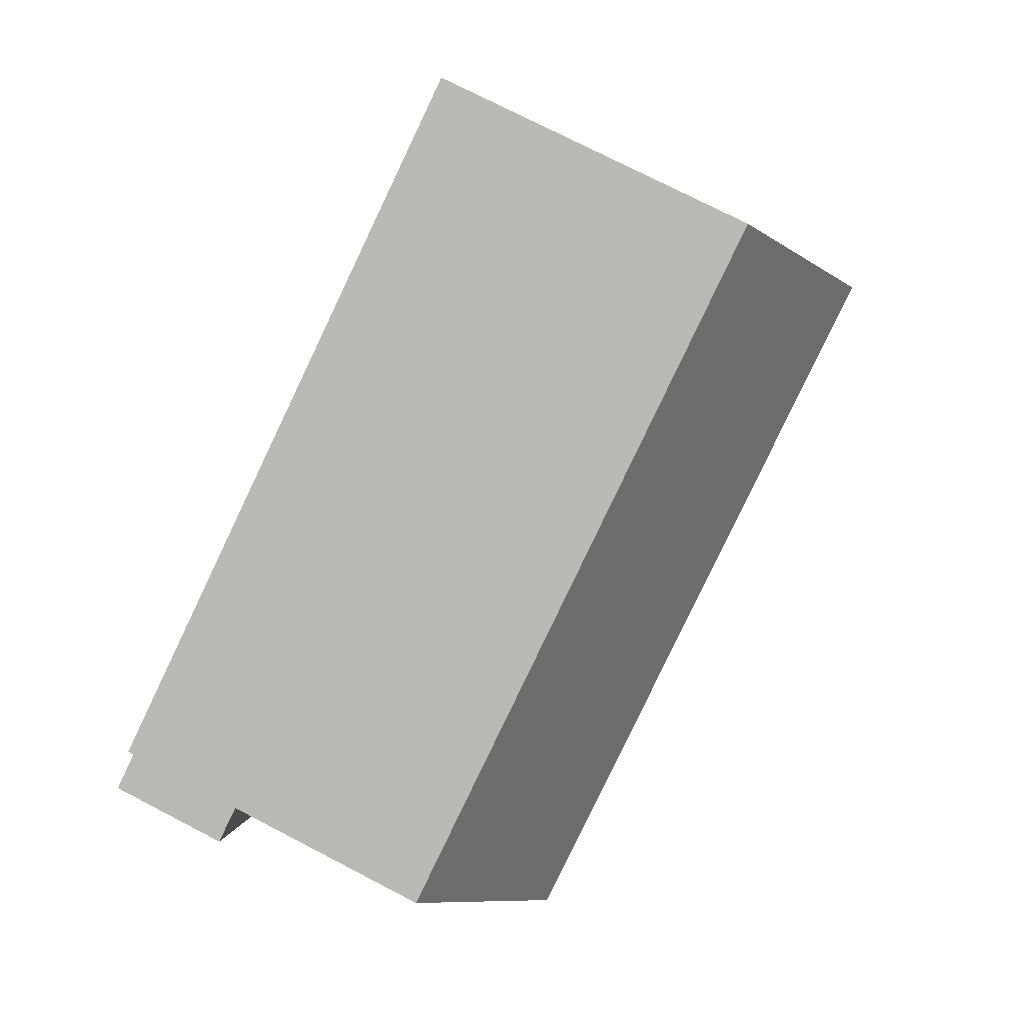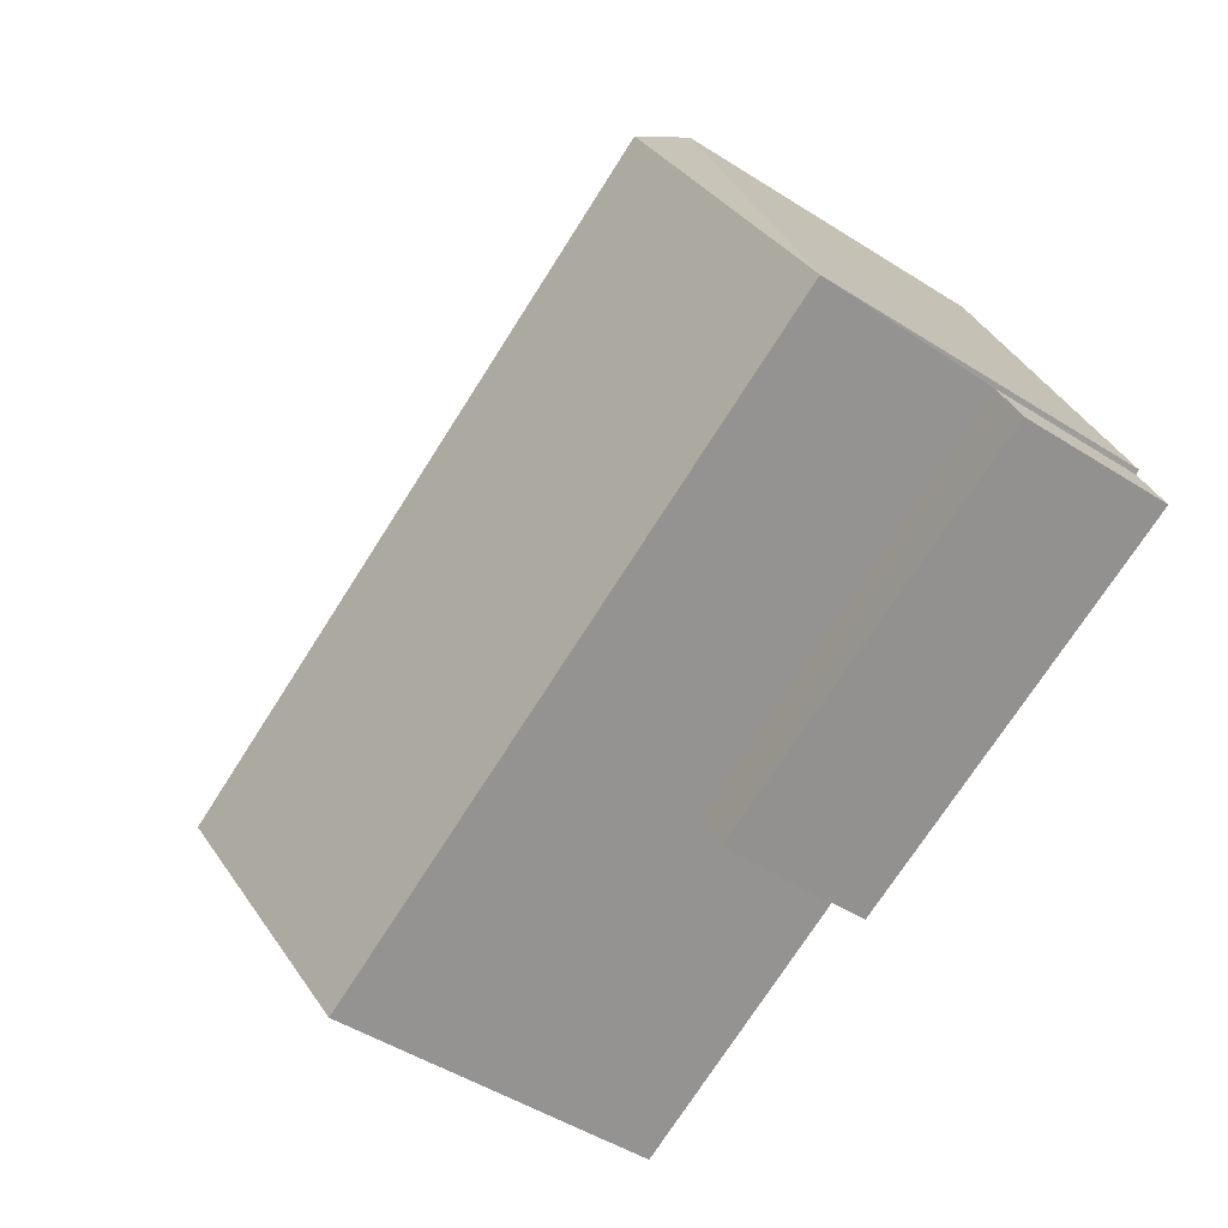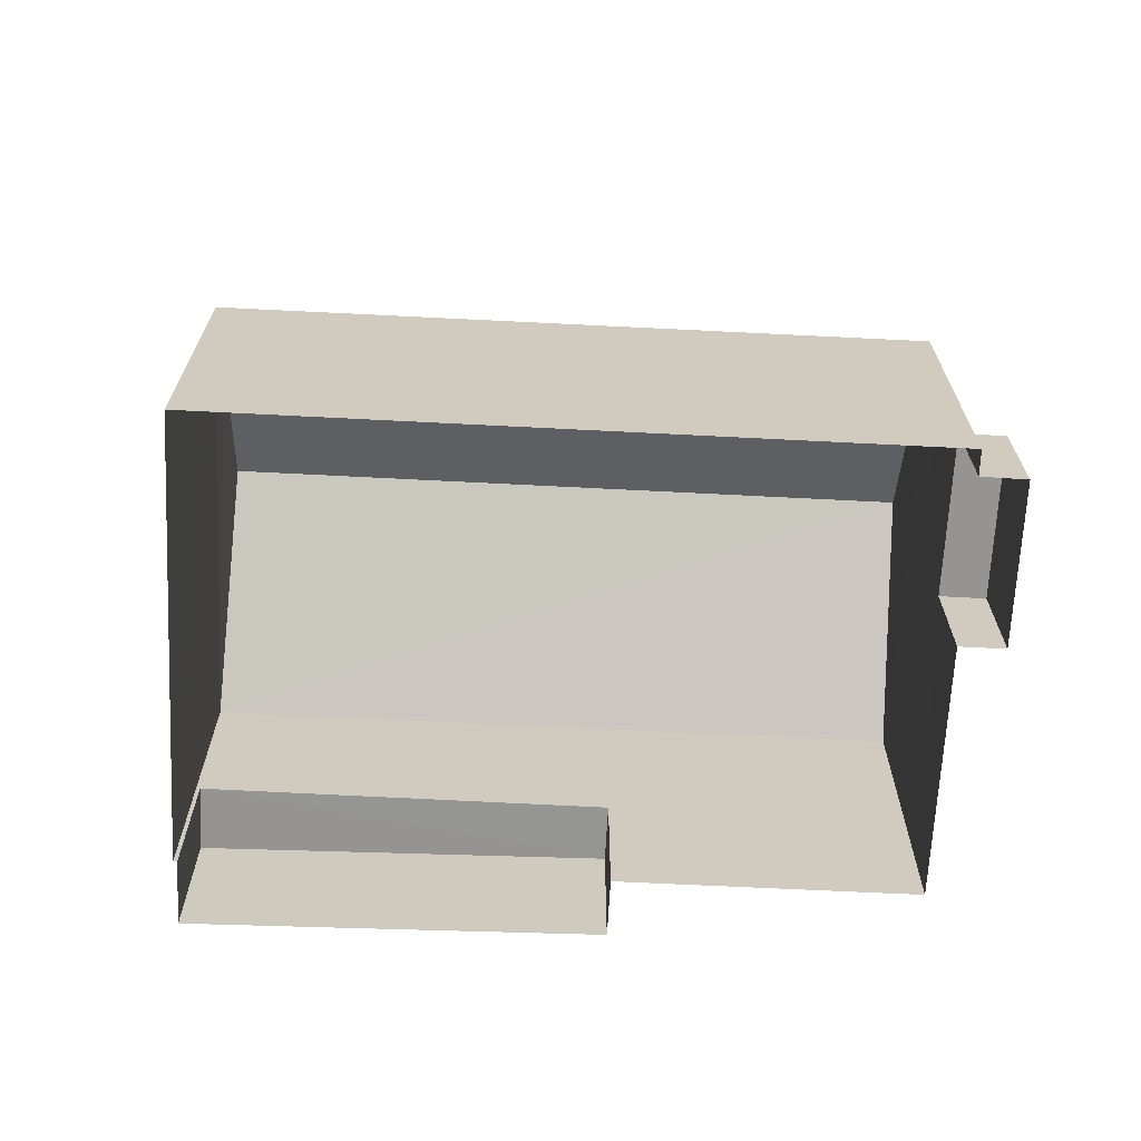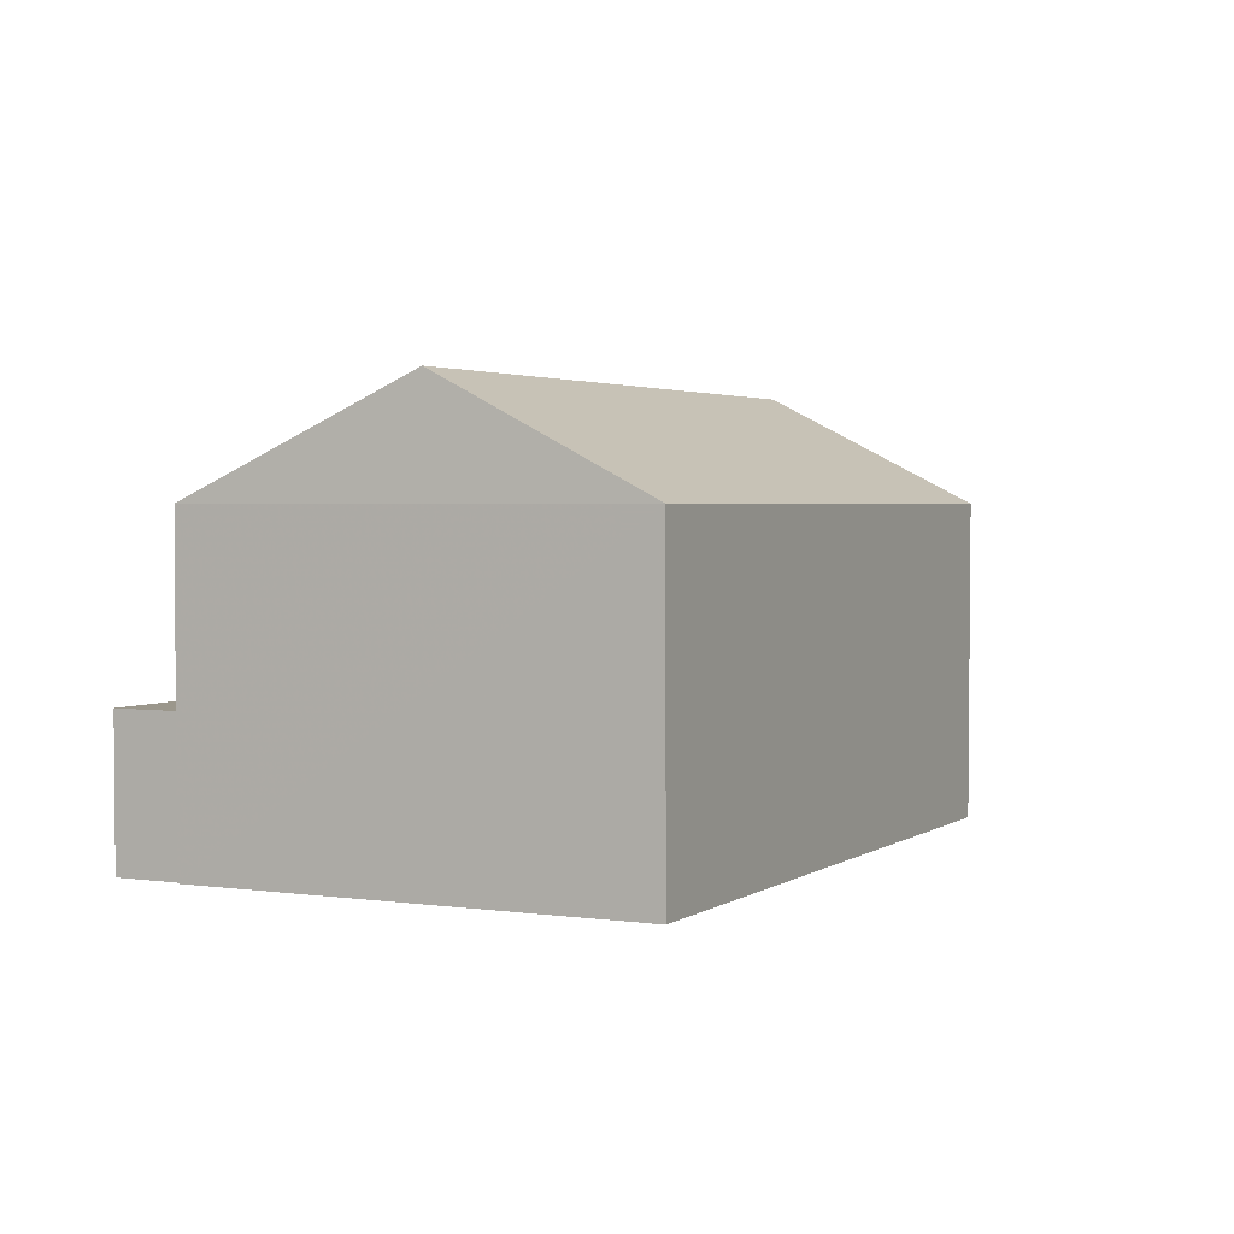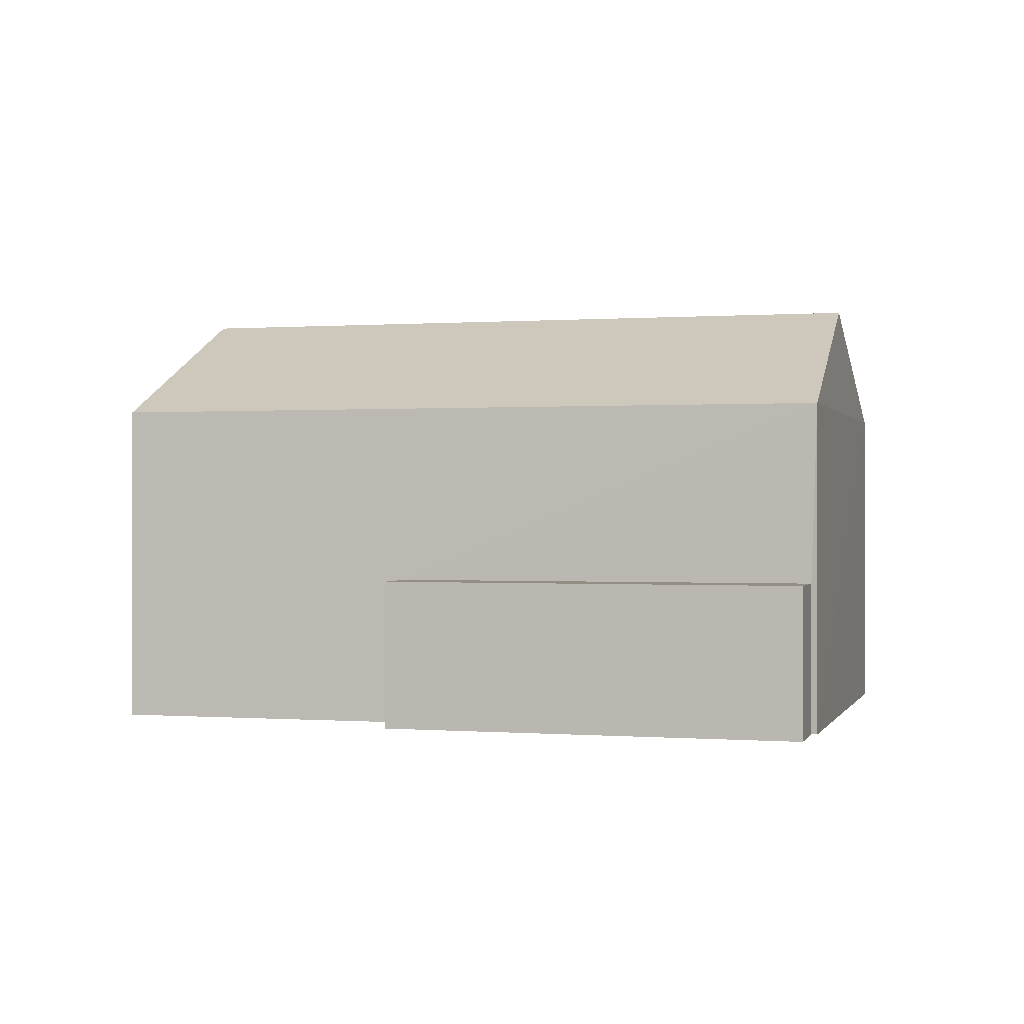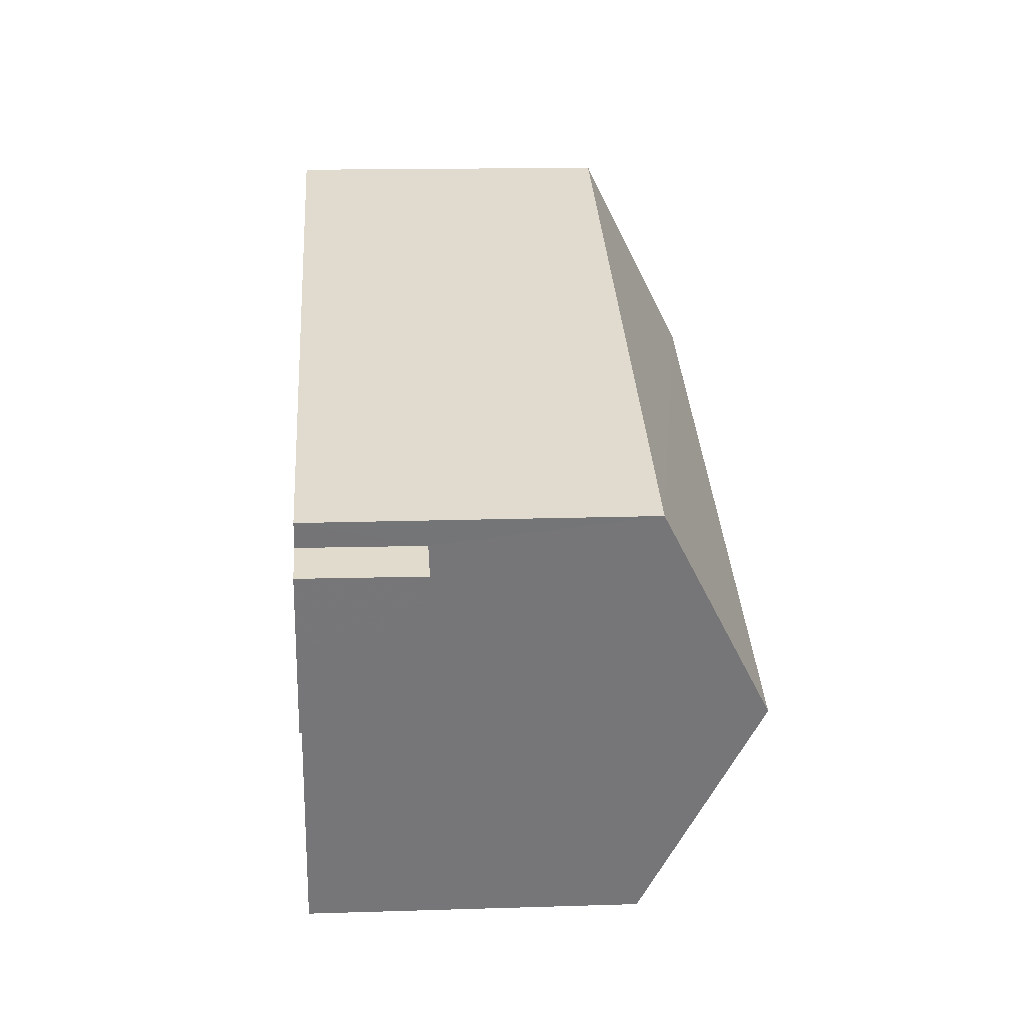
<metadata>
{"format":"obj","ext":"obj","renderer":"f3d","projection":"perspective","resolution":1024,"background":"white","views":[{"elev":76.8,"azim":-62.8,"up":"+Y"},{"elev":-50.4,"azim":55.3,"up":"+Y"},{"elev":-67.1,"azim":-163.5,"up":"+Z"},{"elev":2.6,"azim":135.9,"up":"+Z"},{"elev":0.0,"azim":34.9,"up":"+Z"},{"elev":14.0,"azim":-93.8,"up":"+Y"}]}
</metadata>
<code>
v -8.927e+04 -1.009e+05 1.865
v -8.928e+04 -1.009e+05 1.867
v -8.928e+04 -1.009e+05 1.867
v -8.927e+04 -1.009e+05 1.866
v -8.927e+04 -1.009e+05 1.866
v -8.928e+04 -1.009e+05 1.868
v -8.928e+04 -1.009e+05 1.867
v -8.928e+04 -1.009e+05 1.868
v -8.927e+04 -1.009e+05 1.868
v -8.927e+04 -1.009e+05 1.867
v -8.928e+04 -1.009e+05 1.868
v -8.928e+04 -1.009e+05 1.868
v -8.927e+04 -1.009e+05 7.305
v -8.928e+04 -1.009e+05 9.166
v -8.928e+04 -1.009e+05 7.307
v -8.928e+04 -1.009e+05 3.831
v -8.928e+04 -1.009e+05 3.83
v -8.928e+04 -1.009e+05 3.831
v -8.928e+04 -1.009e+05 3.83
v -8.927e+04 -1.009e+05 4.34
v -8.927e+04 -1.009e+05 4.341
v -8.927e+04 -1.009e+05 4.34
v -8.928e+04 -1.009e+05 4.341
v -8.927e+04 -1.009e+05 9.164
v -8.928e+04 -1.009e+05 7.305
v -8.927e+04 -1.009e+05 7.303
f 1 2 3
f 1 4 5
f 6 7 2
f 7 6 8
f 9 5 10
f 6 11 12
f 11 5 9
f 11 2 1
f 11 1 5
f 11 6 2
f 13 14 15
f 16 17 18
f 16 19 17
f 20 21 22
f 20 23 21
f 24 14 13
f 14 24 25
f 25 24 26
f 14 25 15
f 11 9 21
f 23 11 21
f 16 18 8
f 6 16 8
f 5 4 20
f 4 13 20
f 11 23 12
f 23 13 15
f 20 13 23
f 12 23 15
f 26 13 4
f 1 26 4
f 19 7 17
f 19 2 7
f 6 12 16
f 12 15 16
f 2 19 3
f 16 15 25
f 19 16 25
f 3 19 25
f 17 7 8
f 18 17 8
f 20 22 10
f 5 20 10
f 22 9 10
f 22 21 9
f 24 13 26
f 26 1 3
f 25 26 3

</code>
